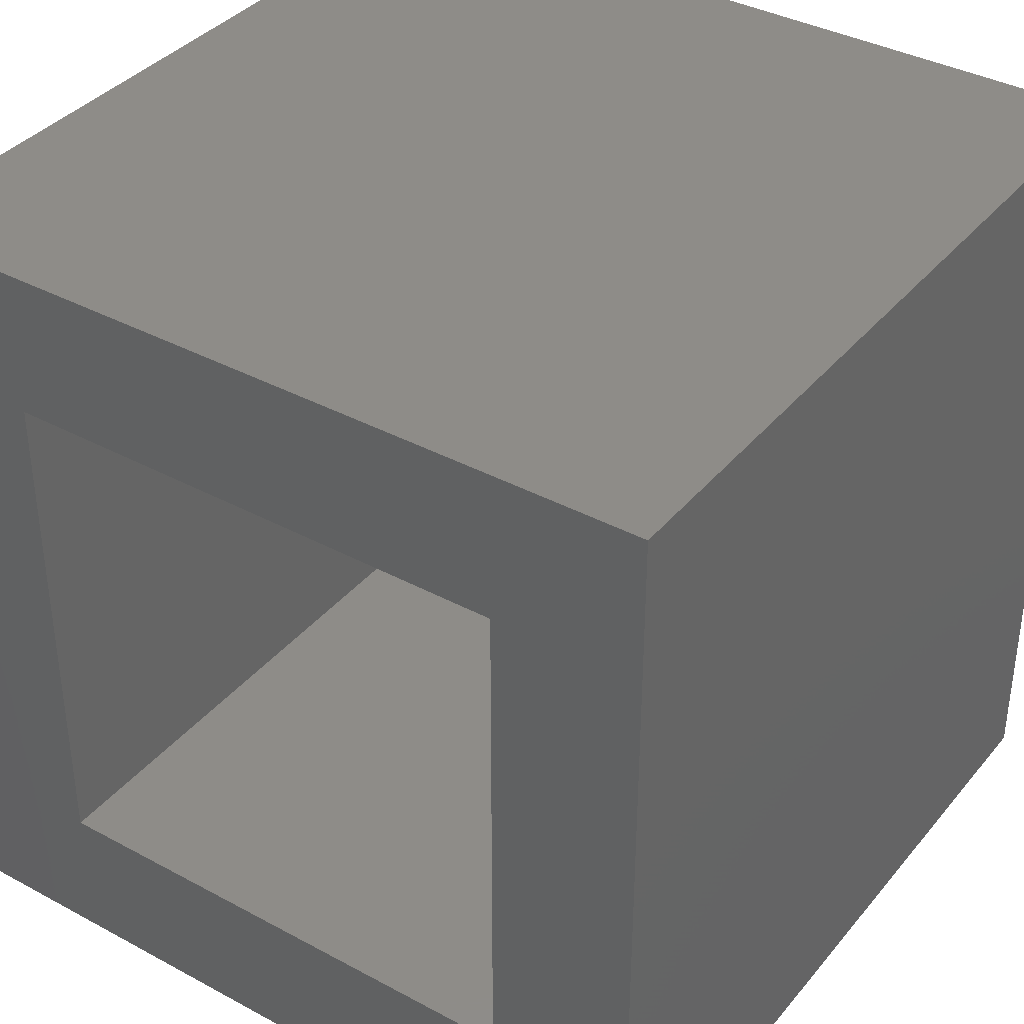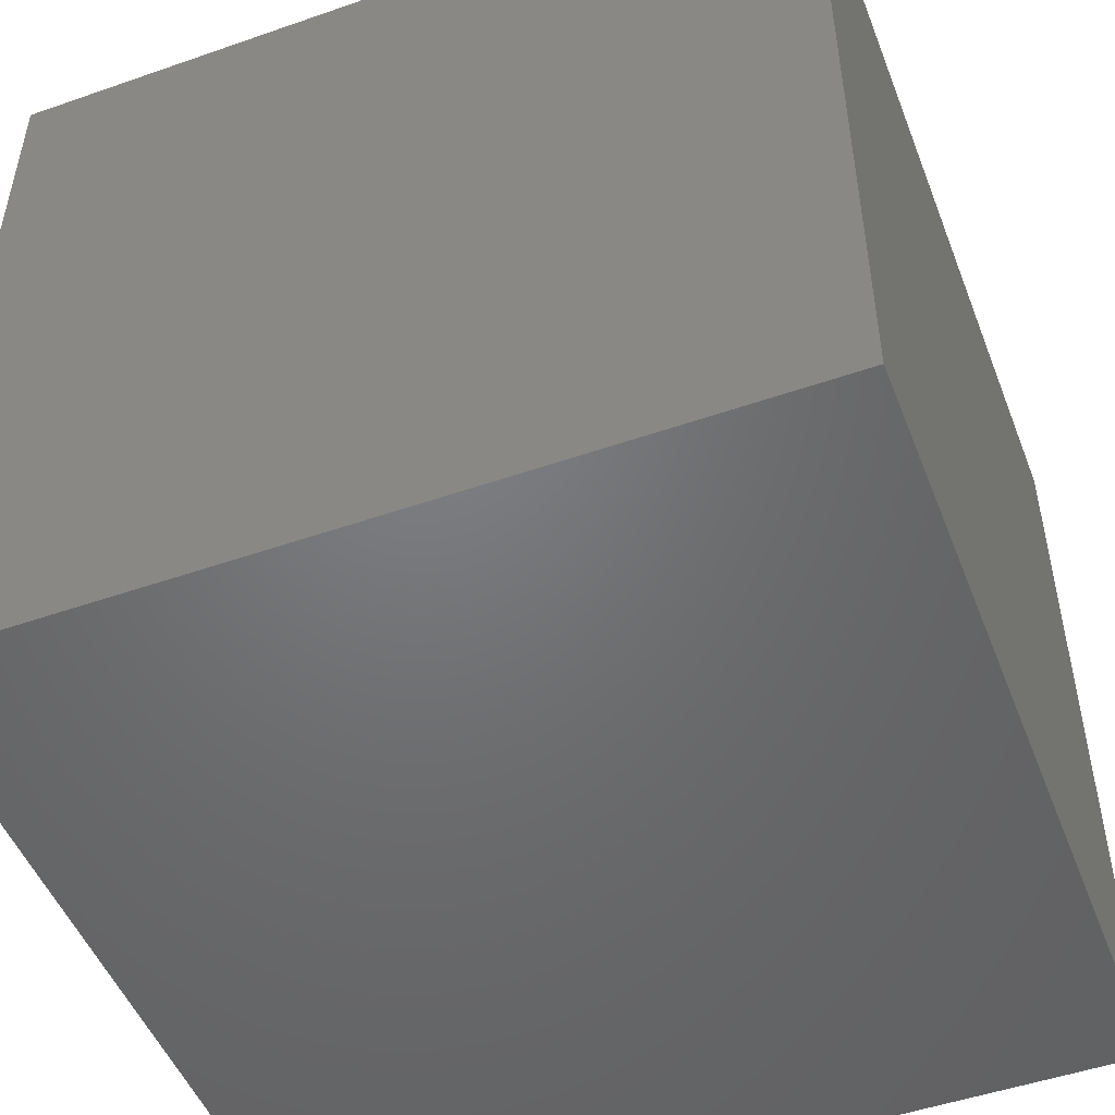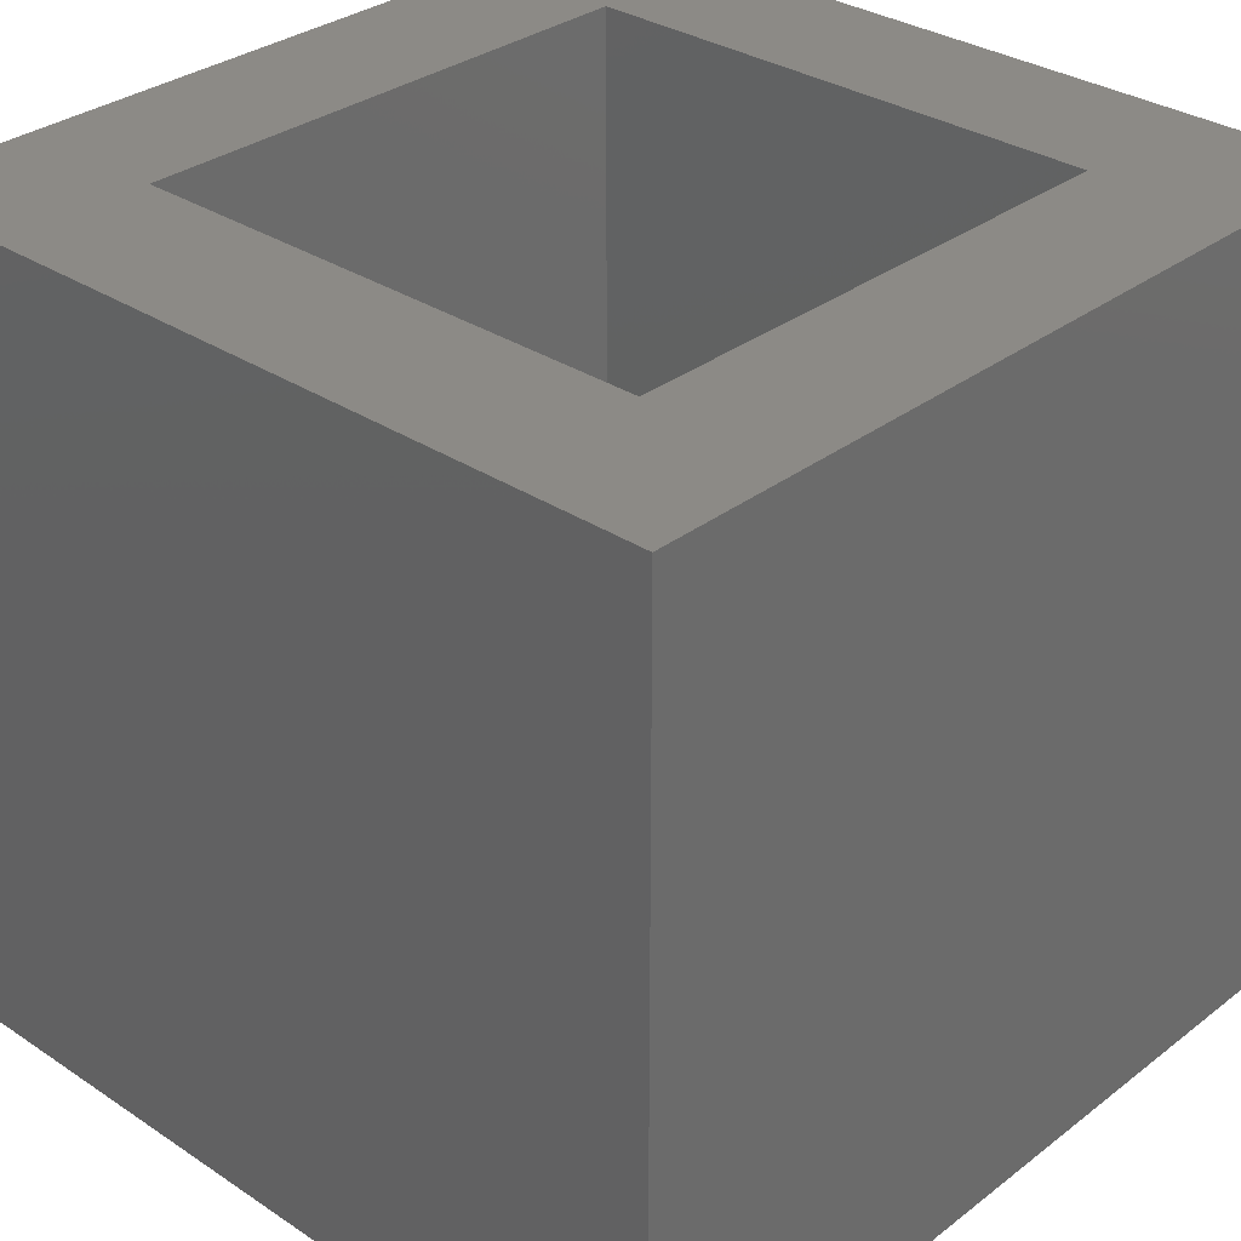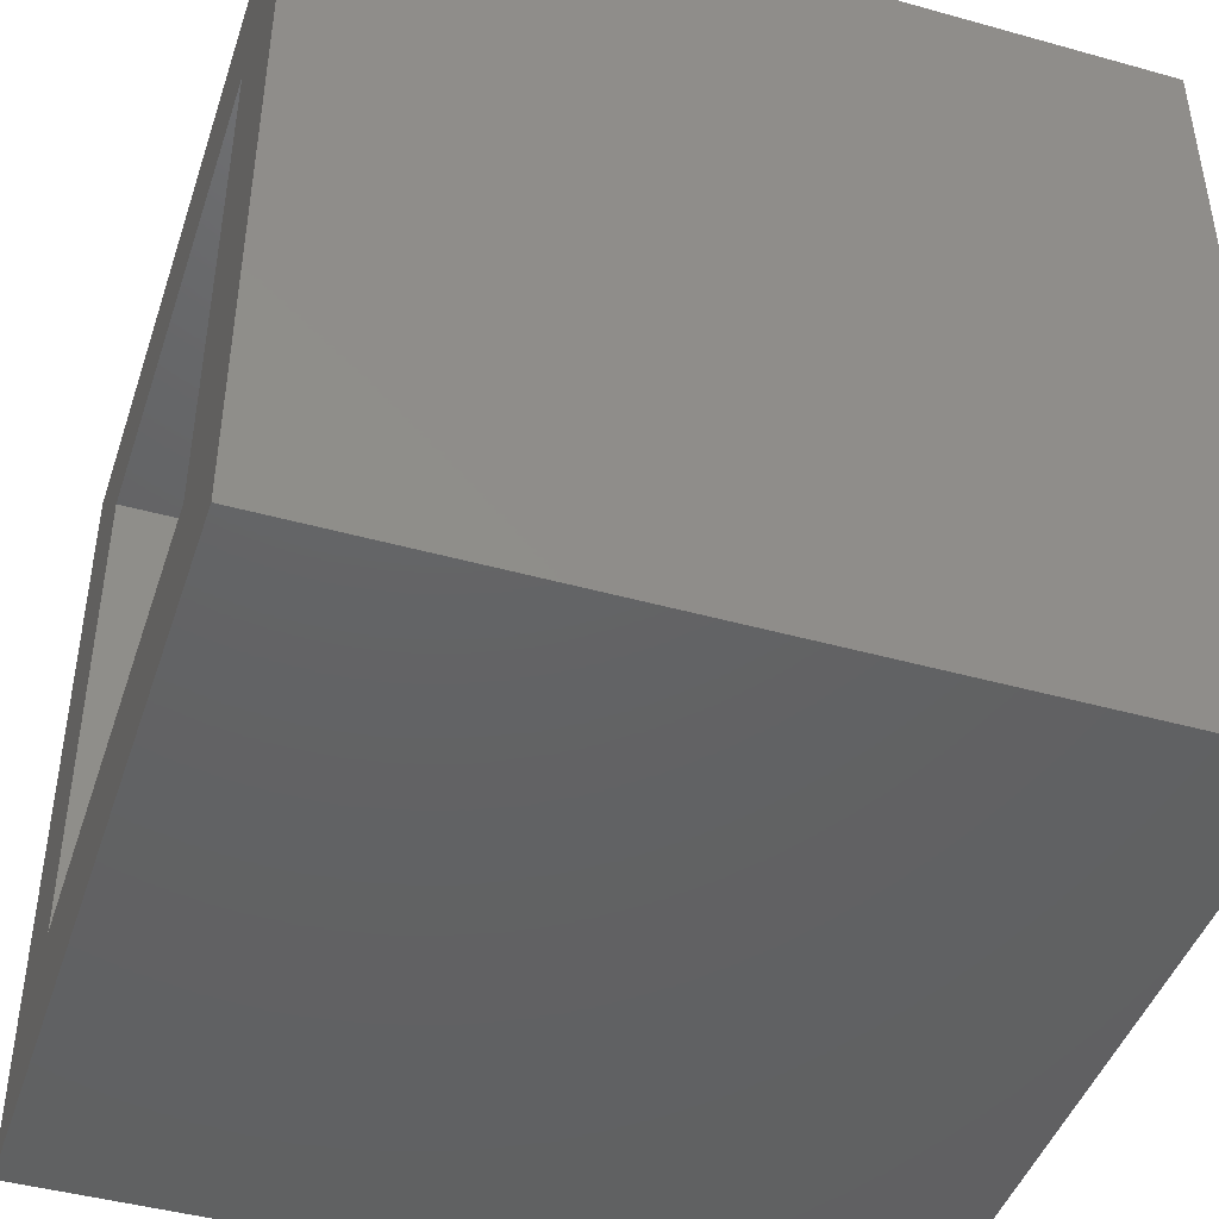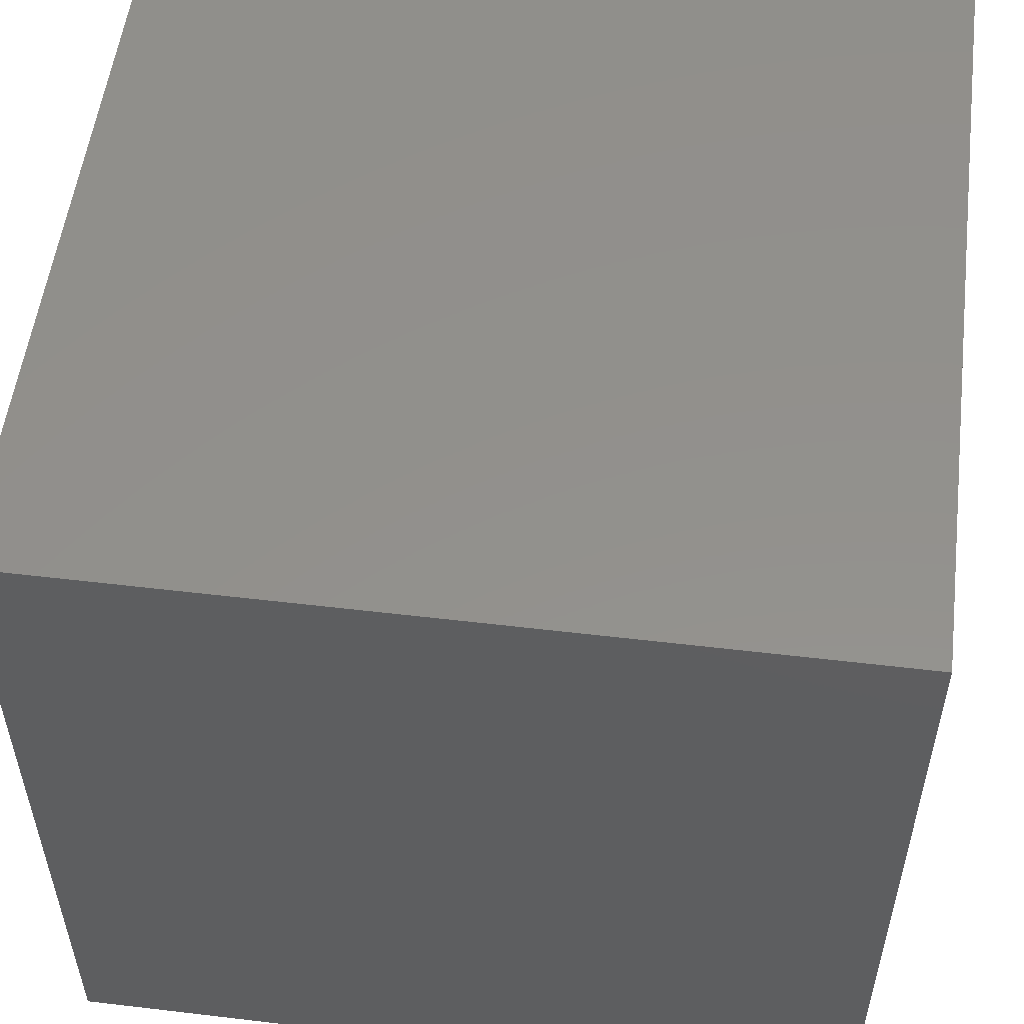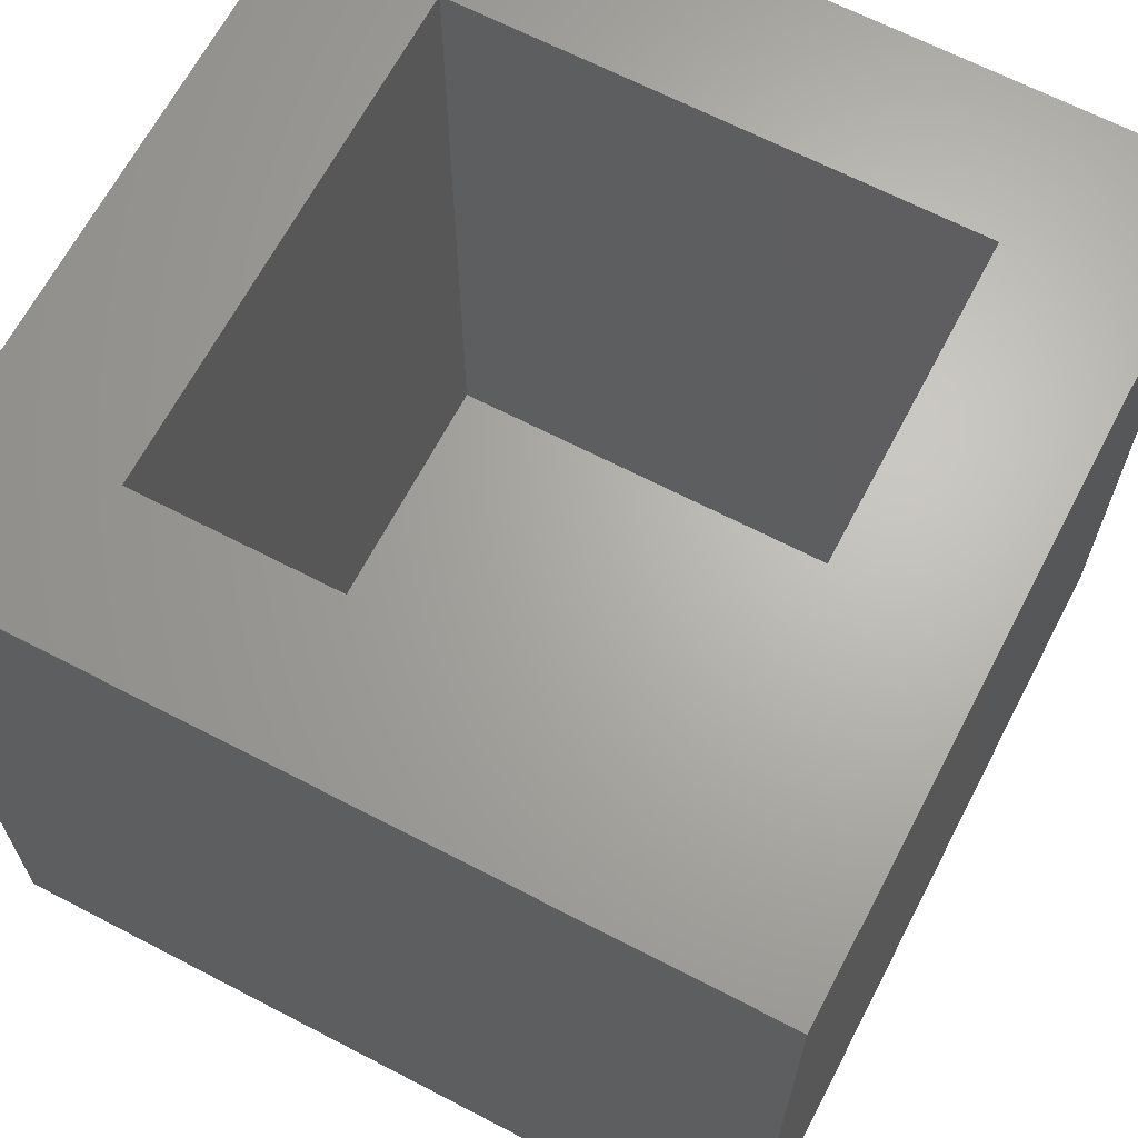
<metadata>
{"format":"stl","ext":"stl","renderer":"f3d","projection":"perspective","resolution":1024,"background":"white","views":[{"elev":37.5,"azim":34.6,"up":"+Y"},{"elev":-49.8,"azim":-159.0,"up":"+Y"},{"elev":31.8,"azim":-47.0,"up":"+Z"},{"elev":-44.6,"azim":72.0,"up":"+Y"},{"elev":54.0,"azim":-172.8,"up":"+Y"},{"elev":66.0,"azim":-152.4,"up":"+Z"}]}
</metadata>
<code>
# stl→obj: 16 verts, 28 faces
v 10 0 10
v 10 10 0
v 10 10 10
v 10 0 0
v 8.182 8.182 10
v 1.818 8.182 10
v 0 10 10
v 1.818 1.818 10
v 8.182 1.818 10
v 0 0 10
v 1.818 8.182 1
v 8.182 1.818 1
v 8.182 8.182 1
v 1.818 1.818 1
v 0 0 0
v 0 10 0
f 1 2 3
f 2 1 4
f 3 5 1
f 3 6 5
f 6 7 8
f 7 6 3
f 9 1 5
f 8 1 9
f 8 10 1
f 10 8 7
f 11 12 13
f 12 11 14
f 15 7 16
f 7 15 10
f 2 7 3
f 7 2 16
f 15 1 10
f 1 15 4
f 8 11 6
f 11 8 14
f 11 5 6
f 5 11 13
f 12 5 13
f 5 12 9
f 12 8 9
f 8 12 14
f 15 2 4
f 2 15 16

</code>
